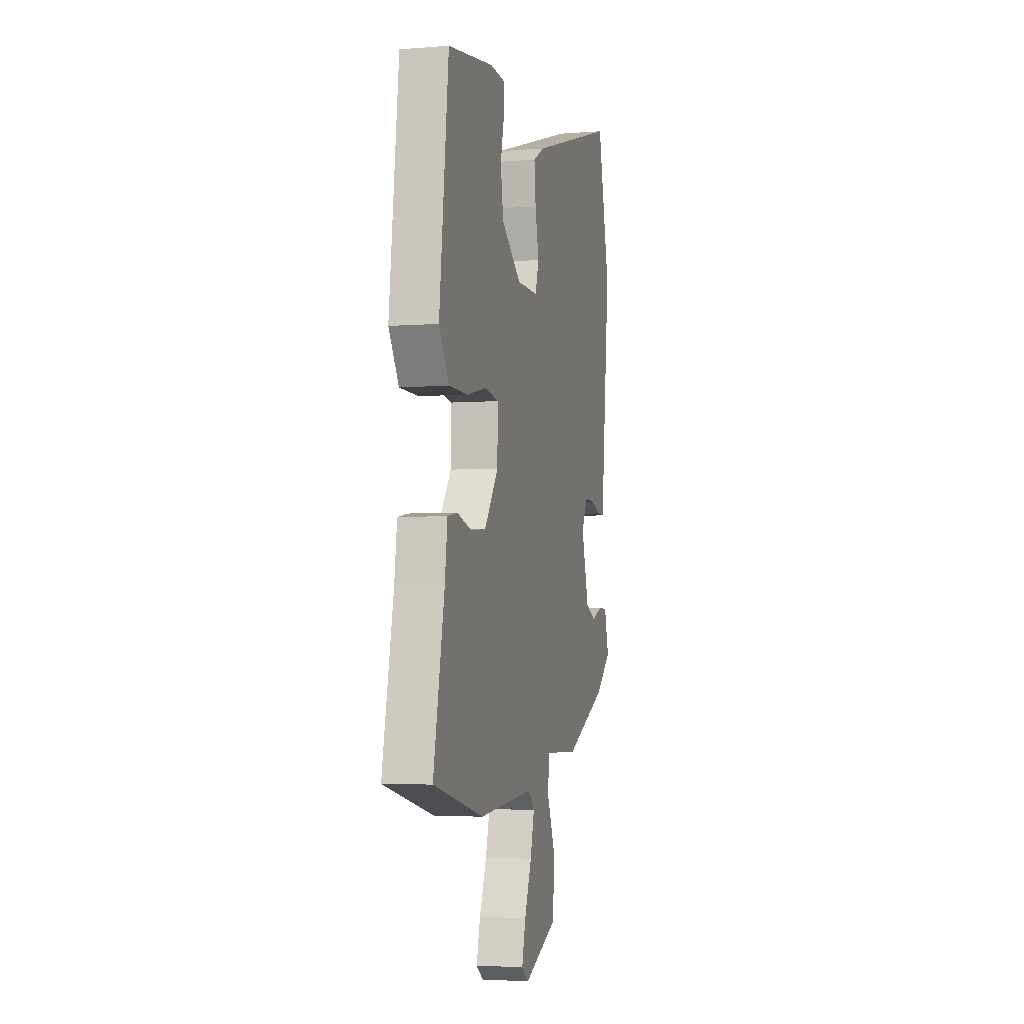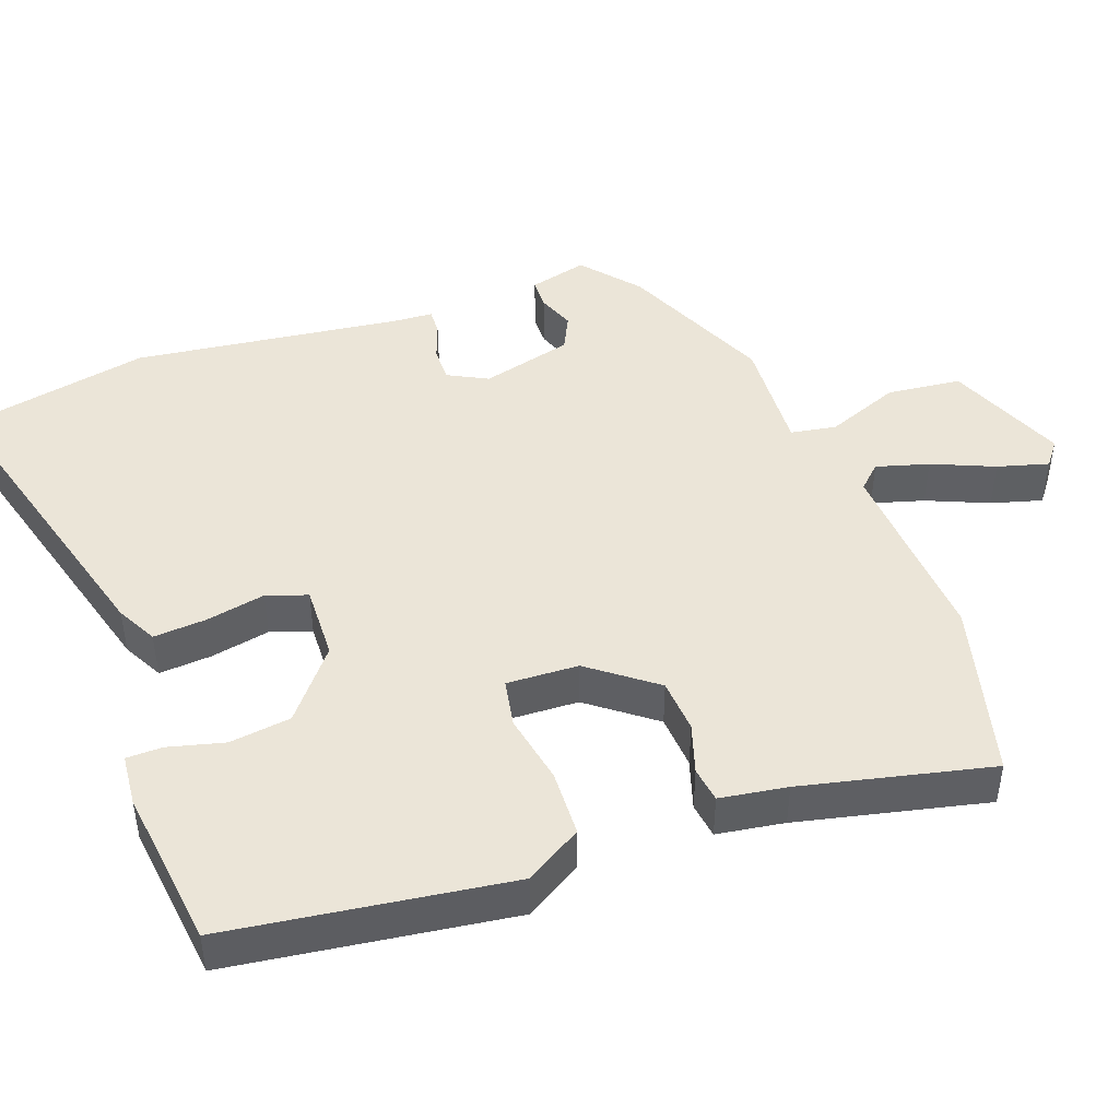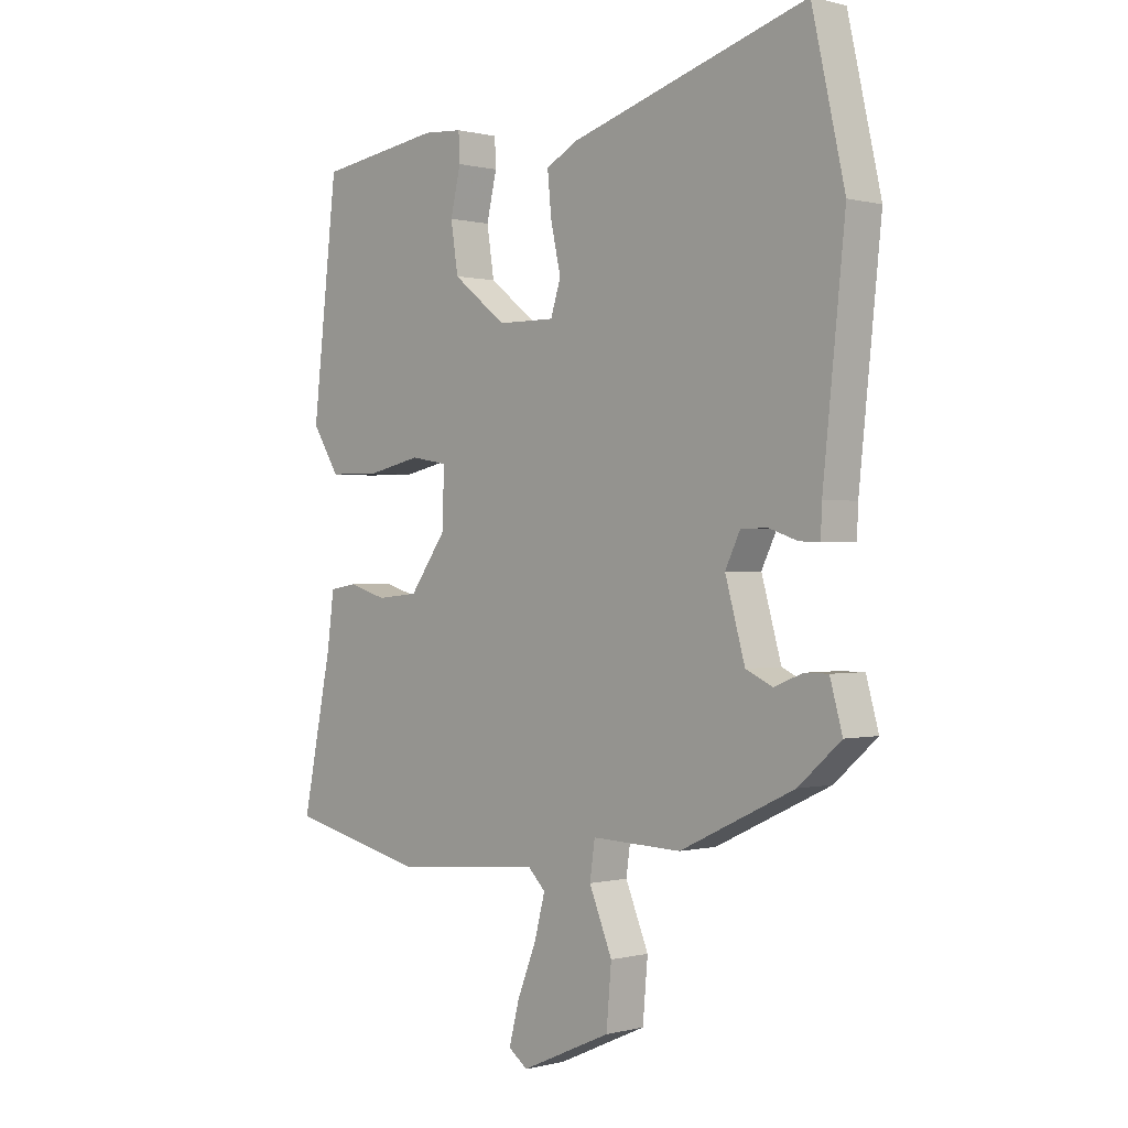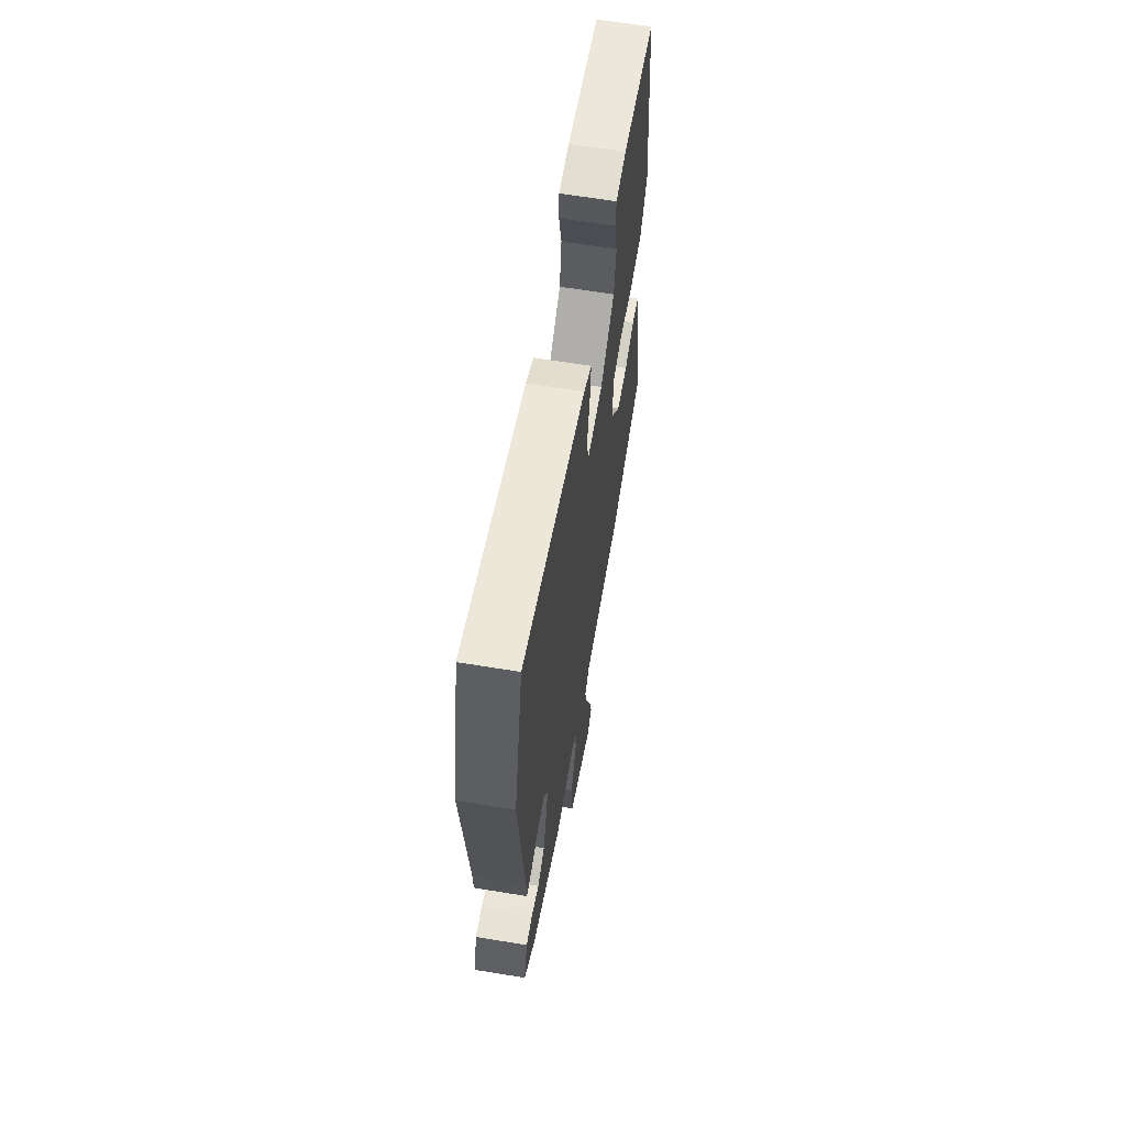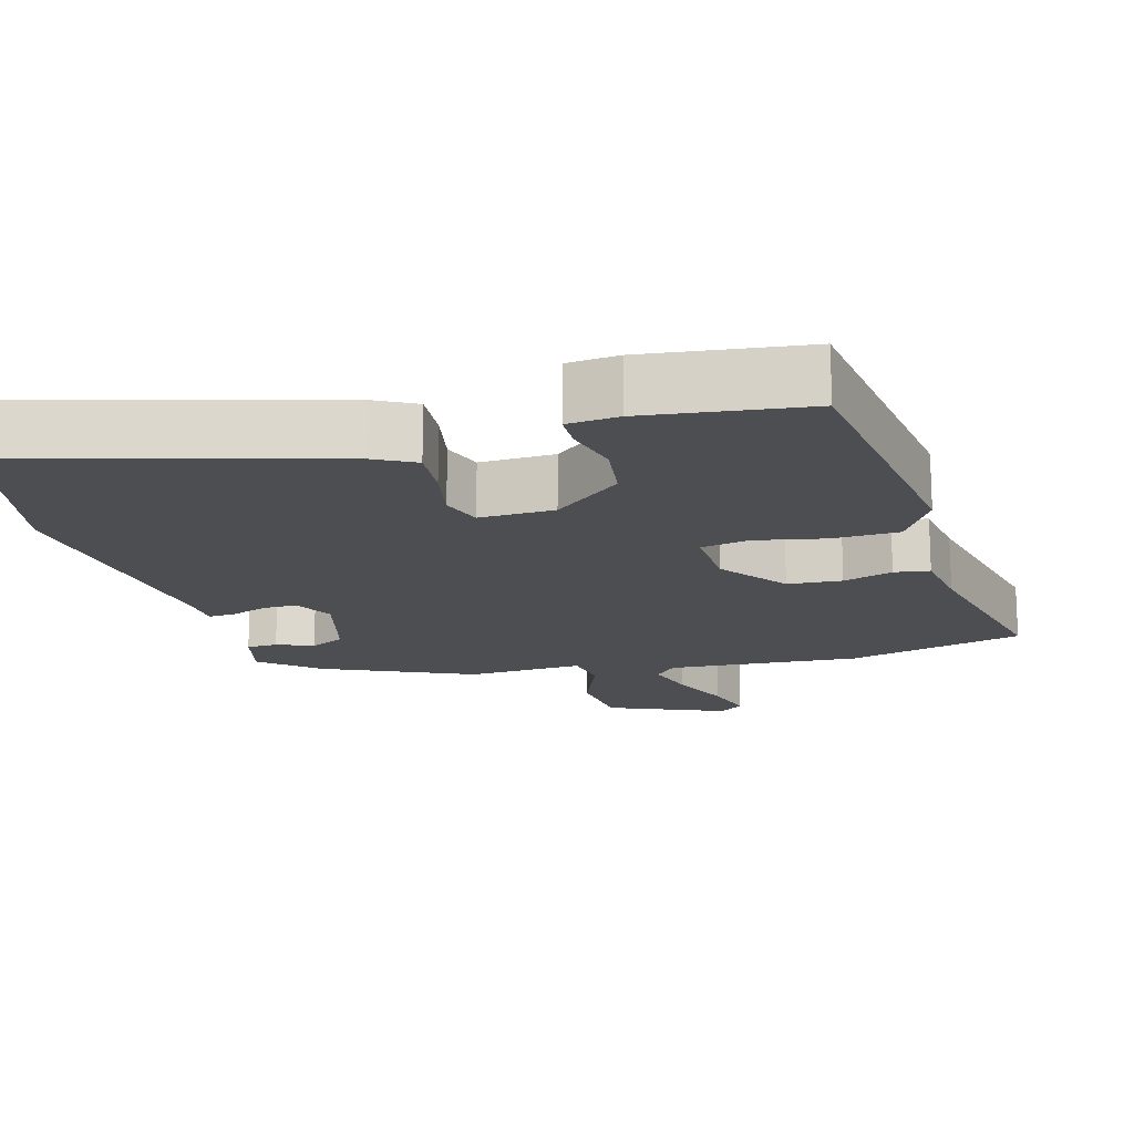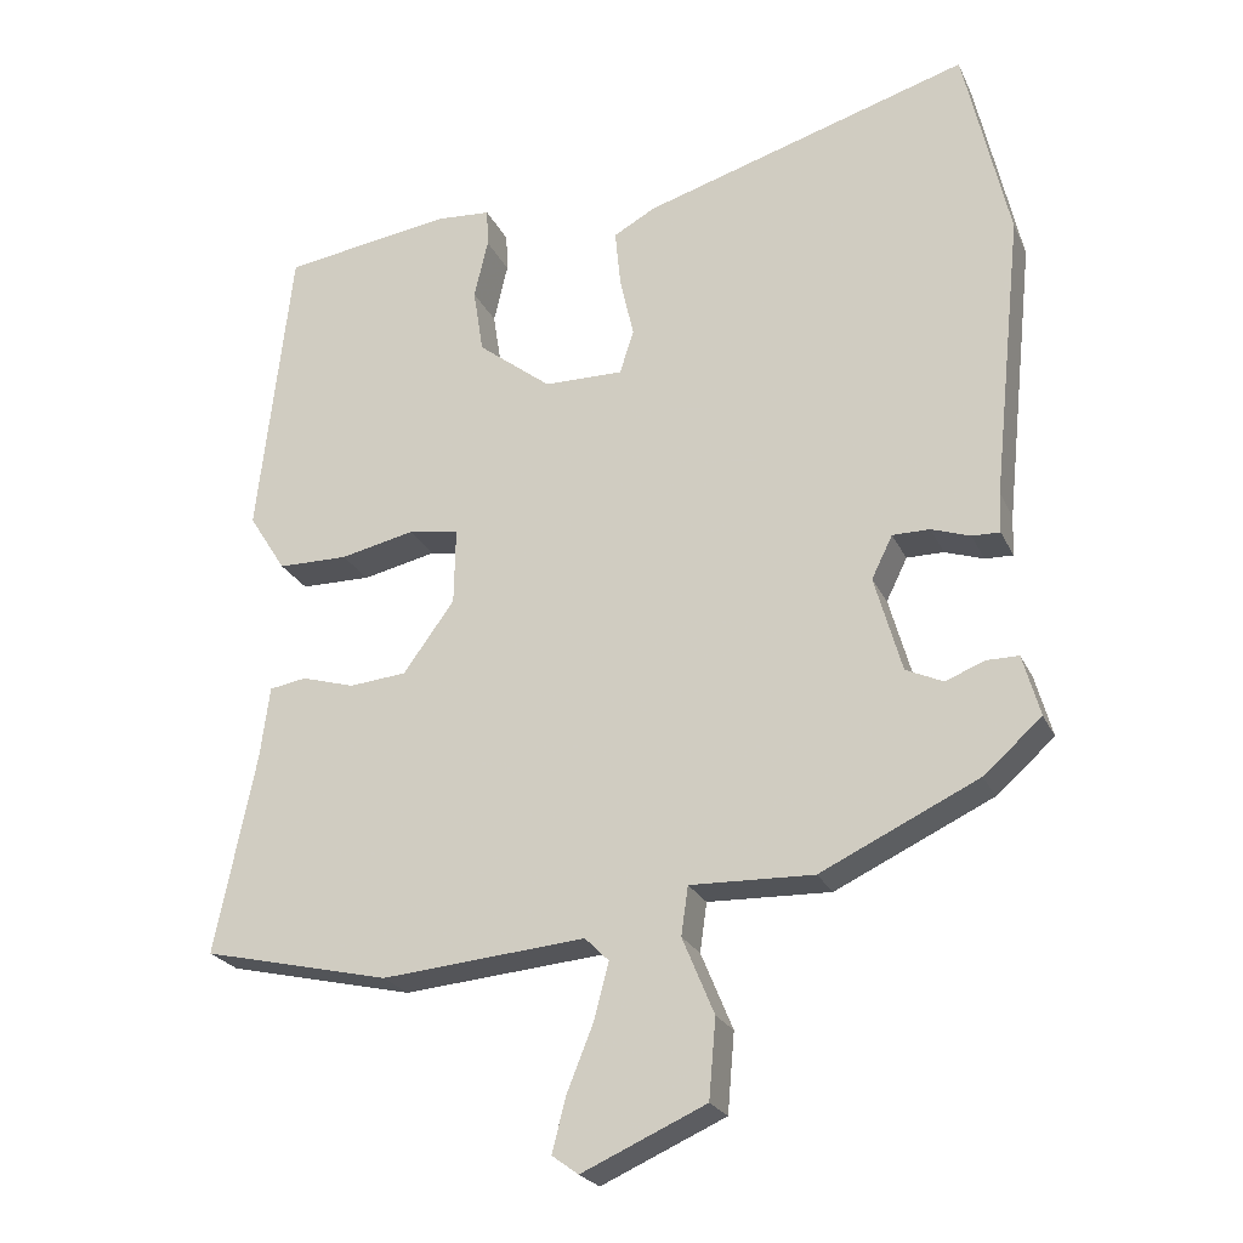
<metadata>
{"format":"obj","ext":"obj","renderer":"f3d","projection":"perspective","resolution":1024,"background":"white","views":[{"elev":-4.1,"azim":104.6,"up":"+Z"},{"elev":45.8,"azim":71.3,"up":"+Y"},{"elev":0.1,"azim":-133.6,"up":"+Z"},{"elev":63.5,"azim":-80.6,"up":"+Z"},{"elev":-16.7,"azim":16.8,"up":"+Y"},{"elev":-23.6,"azim":-159.9,"up":"+Z"}]}
</metadata>
<code>
v -0.534 0.07 0.349
v -0.476 0.07 0.606
v -0.053 0.07 0.478
v 0.001 0.07 0.448
v -0.006 0.07 0.376
v -0.024 0.07 0.295
v -0.006 0.07 0.239
v 0.096 0.07 0.24
v 0.191 0.07 0.314
v 0.204 0.07 0.398
v 0.186 0.07 0.475
v 0.188 0.07 0.524
v 0.258 0.07 0.529
v 0.477 0.07 0.497
v 0.521 0.07 0.112
v 0.473 0.07 0.036
v 0.382 0.07 0.035
v 0.286 0.07 0.056
v 0.221 0.07 0.045
v 0.223 0.07 -0.053
v 0.289 0.07 -0.144
v 0.363 0.07 -0.151
v 0.431 0.07 -0.131
v 0.479 0.07 -0.139
v 0.491 0.07 -0.231
v 0.544 0.07 -0.49
v 0.302 0.07 -0.546
v 0.039 0.07 -0.523
v 0.008 0.07 -0.554
v 0.027 0.07 -0.626
v 0.061 0.07 -0.711
v 0.079 0.07 -0.781
v 0.045 0.07 -0.806
v -0.115 0.07 -0.735
v -0.124 0.07 -0.633
v -0.083 0.07 -0.534
v -0.092 0.07 -0.471
v -0.251 0.07 -0.476
v -0.454 0.07 -0.38
v -0.529 0.07 -0.314
v -0.507 0.07 -0.235
v -0.465 0.07 -0.235
v -0.415 0.07 -0.255
v -0.367 0.07 -0.233
v -0.332 0.07 -0.109
v -0.359 0.07 -0.054
v -0.407 0.07 -0.054
v -0.457 0.07 -0.071
v -0.493 0.07 -0.072
v -0.495 0.07 -0.02
v -0.534 0 0.349
v -0.476 0 0.606
v -0.053 0 0.478
v 0.001 0 0.448
v -0.006 0 0.376
v -0.024 0 0.295
v -0.006 0 0.239
v 0.096 0 0.24
v 0.191 0 0.314
v 0.204 0 0.398
v 0.186 0 0.475
v 0.188 0 0.524
v 0.258 0 0.529
v 0.477 0 0.497
v 0.521 0 0.112
v 0.473 0 0.036
v 0.382 0 0.035
v 0.286 0 0.056
v 0.221 0 0.045
v 0.223 0 -0.053
v 0.289 0 -0.144
v 0.363 0 -0.151
v 0.431 0 -0.131
v 0.479 0 -0.139
v 0.491 0 -0.231
v 0.544 0 -0.49
v 0.302 0 -0.546
v 0.039 0 -0.523
v 0.008 0 -0.554
v 0.027 0 -0.626
v 0.061 0 -0.711
v 0.079 0 -0.781
v 0.045 0 -0.806
v -0.115 0 -0.735
v -0.124 0 -0.633
v -0.083 0 -0.534
v -0.092 0 -0.471
v -0.251 0 -0.476
v -0.454 0 -0.38
v -0.529 0 -0.314
v -0.507 0 -0.235
v -0.465 0 -0.235
v -0.415 0 -0.255
v -0.367 0 -0.233
v -0.332 0 -0.109
v -0.359 0 -0.054
v -0.407 0 -0.054
v -0.457 0 -0.071
v -0.493 0 -0.072
v -0.495 0 -0.02
f 47 48 49 50
f 46 47 50 1
f 45 46 1 2
f 40 41 42 43
f 40 43 44
f 37 38 39 40
f 37 40 44
f 33 34 35 36
f 33 36 37
f 30 31 32 33
f 29 30 33 37
f 28 29 37 44
f 25 26 27 28
f 22 23 24 25
f 21 22 25 28
f 20 21 28 44
f 15 16 17 18
f 15 18 19
f 14 15 19
f 13 14 19
f 10 11 12 13
f 9 10 13 19
f 8 9 19 20
f 3 4 5 6
f 45 2 3 6
f 45 6 7
f 20 44 45
f 7 8 20 45
f 100 99 98 97
f 51 100 97 96
f 52 51 96 95
f 93 92 91 90
f 94 93 90
f 90 89 88 87
f 94 90 87
f 86 85 84 83
f 87 86 83
f 83 82 81 80
f 87 83 80 79
f 94 87 79 78
f 78 77 76 75
f 75 74 73 72
f 78 75 72 71
f 94 78 71 70
f 68 67 66 65
f 69 68 65
f 69 65 64
f 69 64 63
f 63 62 61 60
f 69 63 60 59
f 70 69 59 58
f 56 55 54 53
f 56 53 52 95
f 57 56 95
f 95 94 70
f 95 70 58 57
f 1 51 52 2
f 2 52 53 3
f 3 53 54 4
f 4 54 55 5
f 5 55 56 6
f 6 56 57 7
f 7 57 58 8
f 8 58 59 9
f 9 59 60 10
f 10 60 61 11
f 11 61 62 12
f 12 62 63 13
f 13 63 64 14
f 14 64 65 15
f 15 65 66 16
f 16 66 67 17
f 17 67 68 18
f 18 68 69 19
f 19 69 70 20
f 20 70 71 21
f 21 71 72 22
f 22 72 73 23
f 23 73 74 24
f 24 74 75 25
f 25 75 76 26
f 26 76 77 27
f 27 77 78 28
f 28 78 79 29
f 29 79 80 30
f 30 80 81 31
f 31 81 82 32
f 32 82 83 33
f 33 83 84 34
f 34 84 85 35
f 35 85 86 36
f 36 86 87 37
f 37 87 88 38
f 38 88 89 39
f 39 89 90 40
f 40 90 91 41
f 41 91 92 42
f 42 92 93 43
f 43 93 94 44
f 44 94 95 45
f 45 95 96 46
f 46 96 97 47
f 47 97 98 48
f 48 98 99 49
f 49 99 100 50
f 50 100 51 1

</code>
